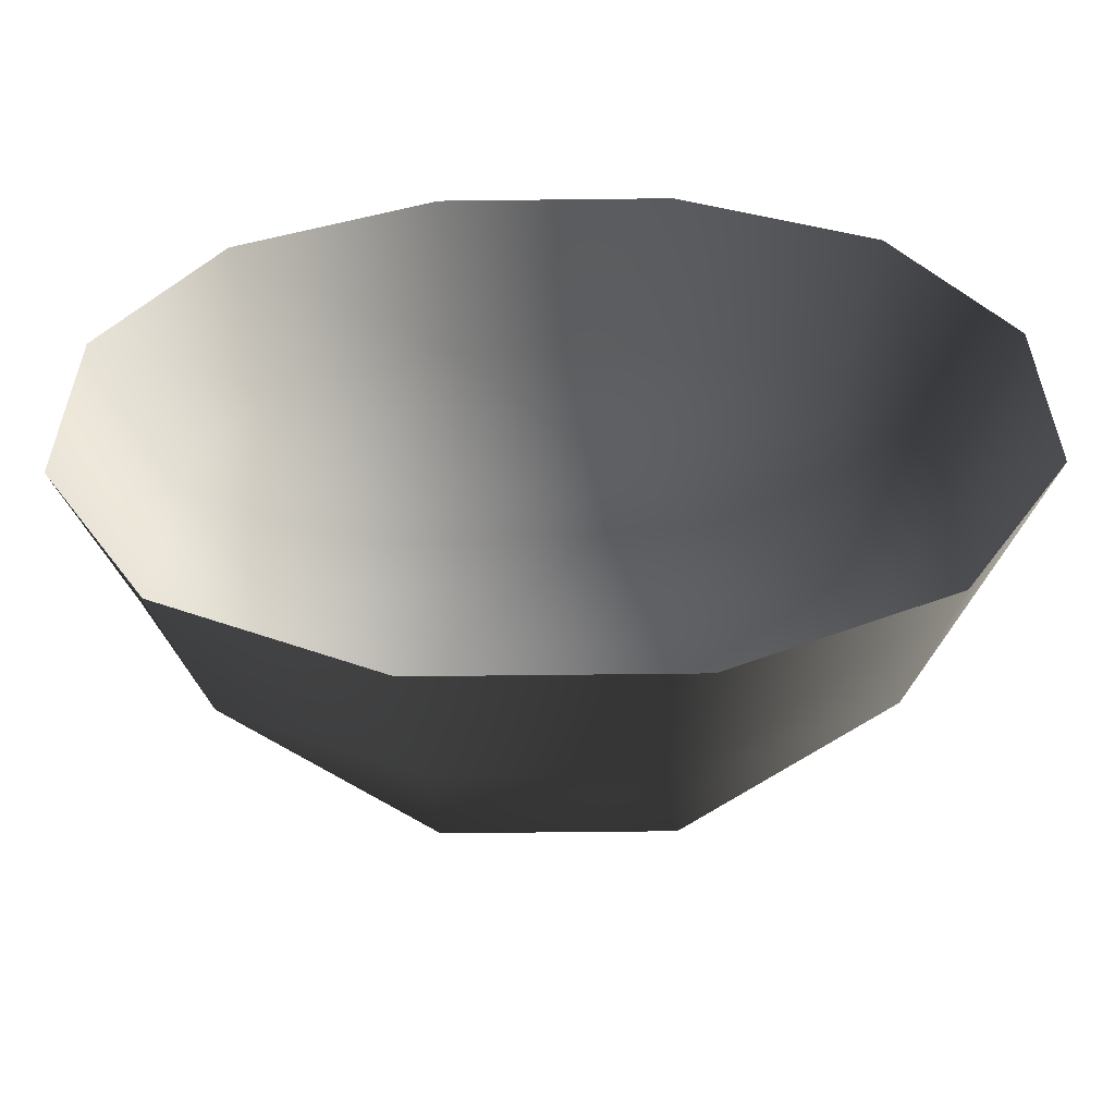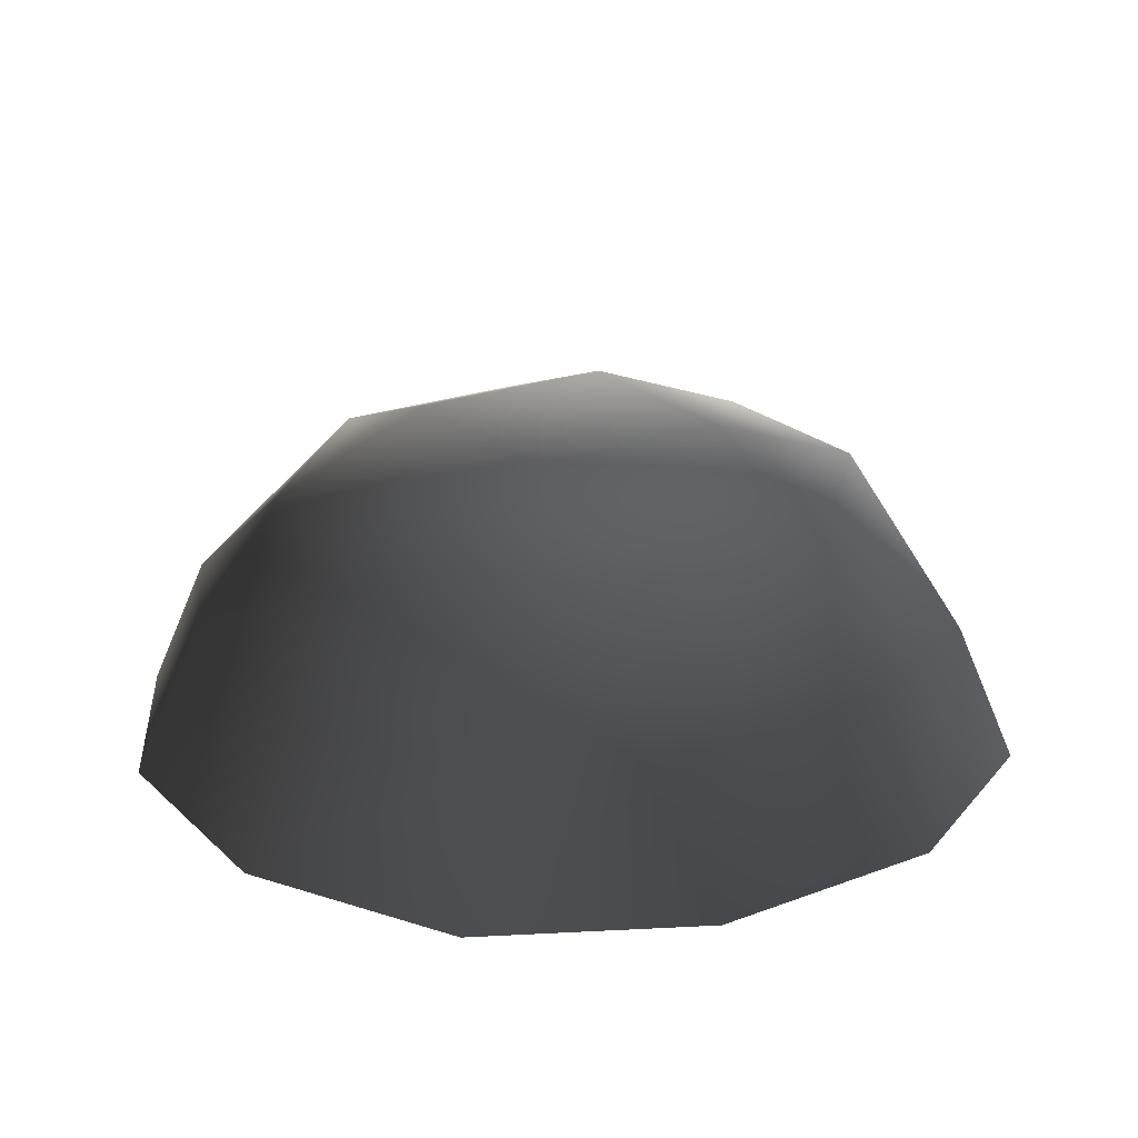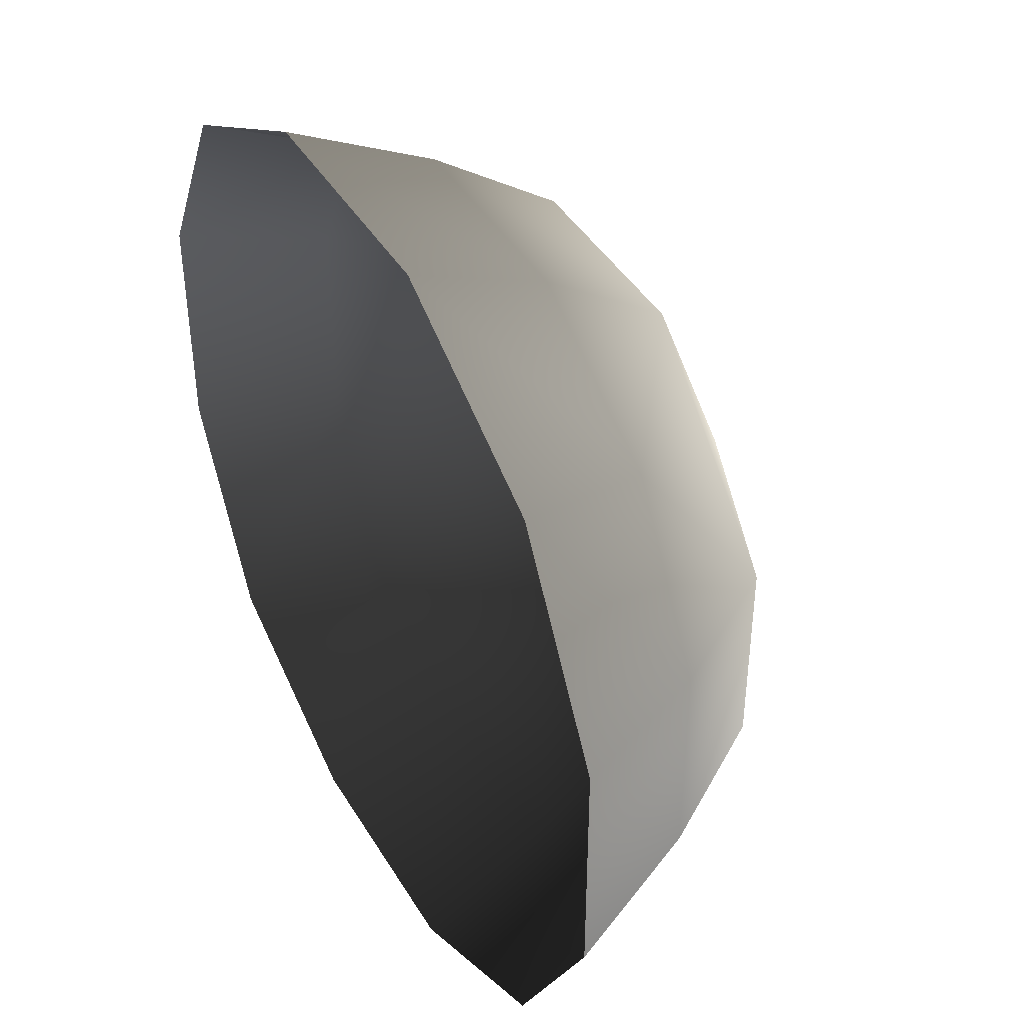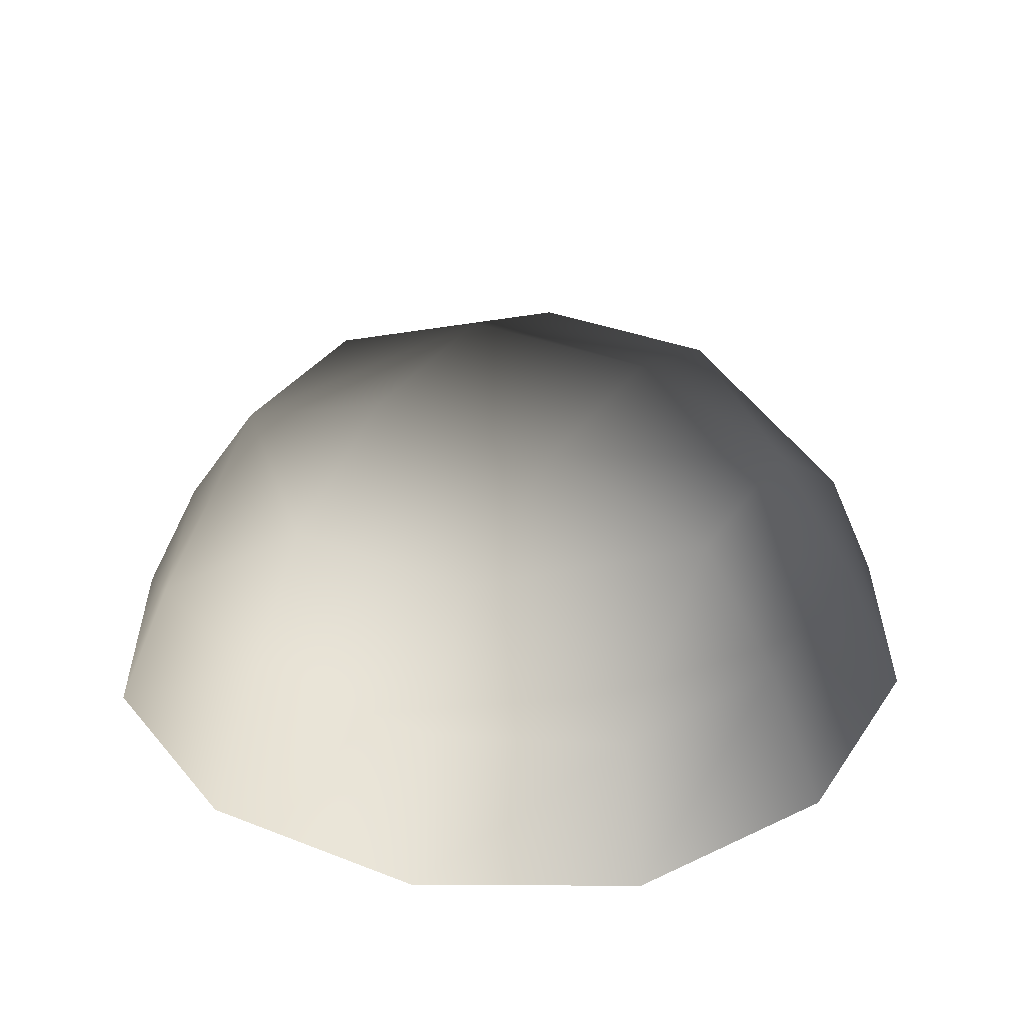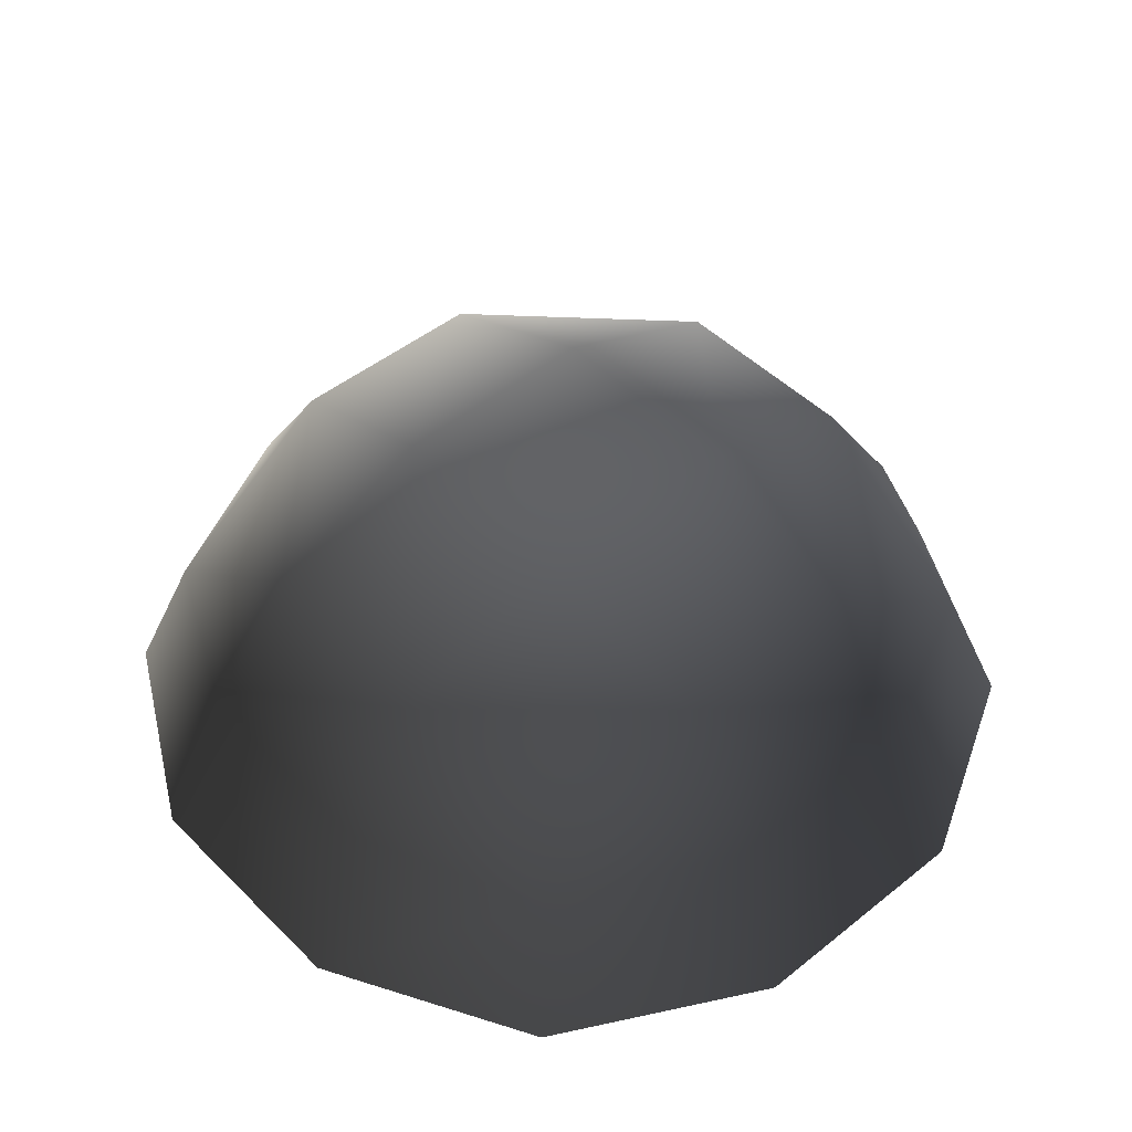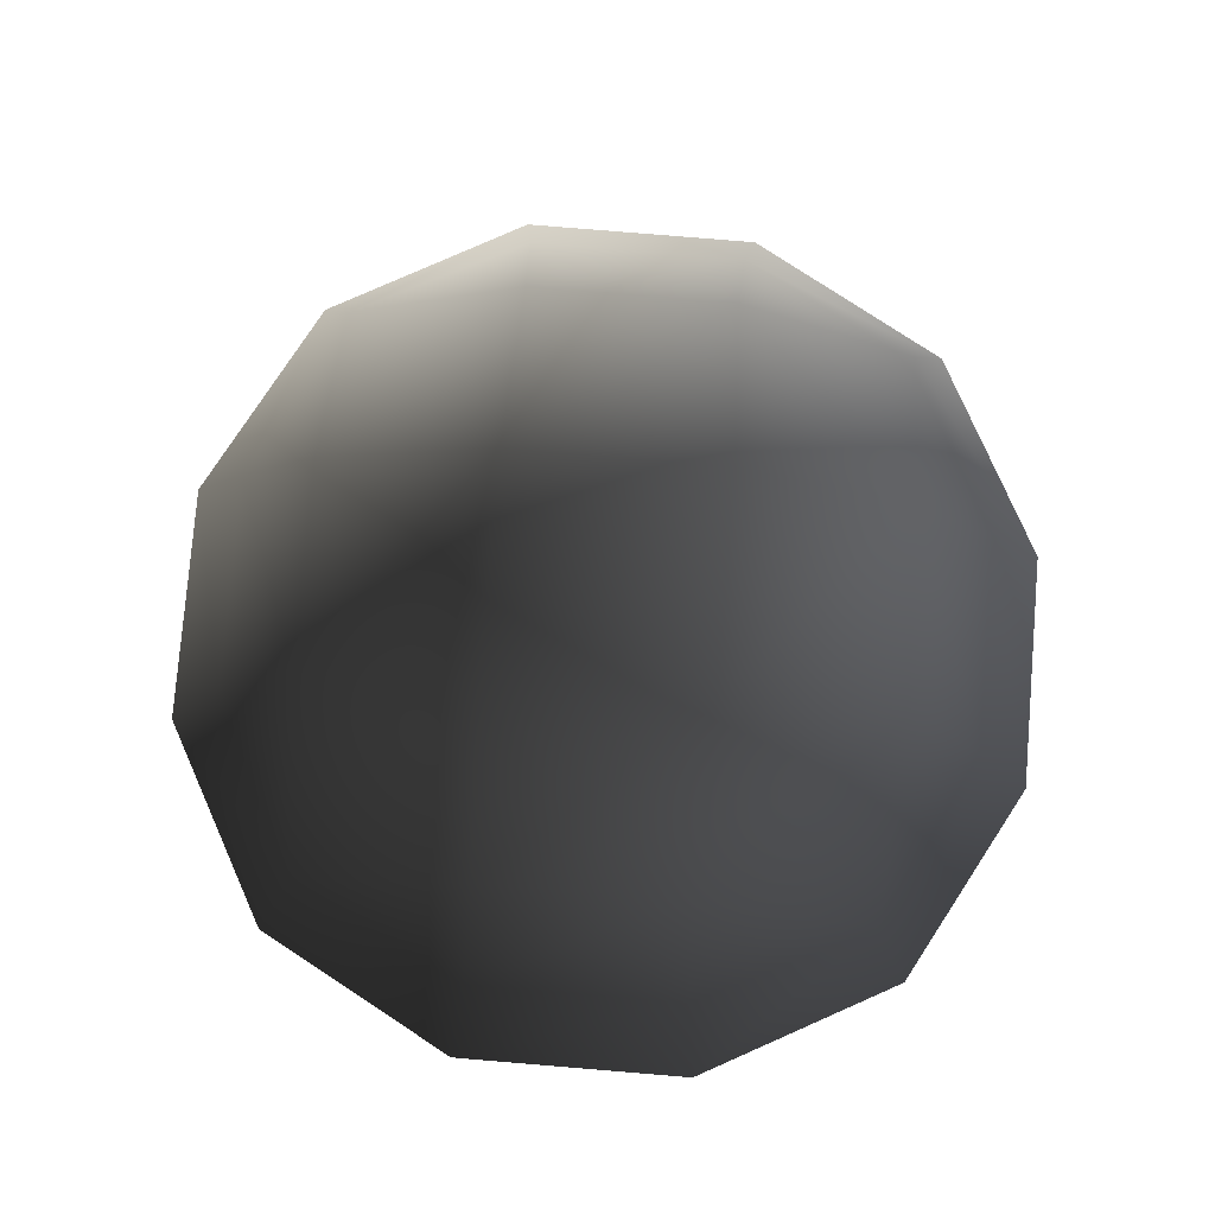
<metadata>
{"format":"obj","ext":"obj","renderer":"f3d","projection":"perspective","resolution":1024,"background":"white","views":[{"elev":-58.4,"azim":-179.3,"up":"+Y"},{"elev":22.4,"azim":-123.0,"up":"+Z"},{"elev":42.5,"azim":-118.7,"up":"+Y"},{"elev":32.9,"azim":118.5,"up":"+Z"},{"elev":47.4,"azim":-132.1,"up":"+Z"},{"elev":79.2,"azim":-85.3,"up":"+Z"}]}
</metadata>
<code>
v -5.014 1.795 2.028
v -5.025 5.025 -0.3002
v -1.794 5.014 2.028
v -1.9 6.545 -0.1941
v 1.9 6.545 -0.1941
v 1.795 5.014 2.028
v 1.902 1.902 3.178
v -1.902 1.902 3.178
v 1.902 -1.902 3.178
v -1.902 -1.902 3.178
v 1.795 -5.014 2.028
v -1.795 -5.014 2.028
v 5.014 -1.795 2.028
v 5.025 -5.025 -0.3002
v 5.014 1.795 2.028
v 5.025 5.025 -0.3002
v -5.014 -1.795 2.028
v -6.545 1.9 -0.1941
v -6.545 -1.9 -0.1941
v -7.74 2.142 -2.693
v -7.74 -2.142 -2.693
v -5.025 -5.025 -0.3002
v -5.771 -5.771 -2.722
v 6.545 -1.9 -0.1941
v 6.545 1.9 -0.1941
v 7.74 -2.142 -2.693
v 7.74 2.142 -2.693
v 5.771 5.771 -2.722
v -1.9 -6.545 -0.1941
v 1.9 -6.545 -0.1941
v -2.142 -7.74 -2.693
v 2.142 -7.74 -2.693
v 5.771 -5.771 -2.722
v 2.142 7.74 -2.693
v -2.142 7.74 -2.693
v -5.771 5.771 -2.722
g Rock_single_t1(Clone)_35854_202
f 1 3 2
f 4 2 3
f 3 5 4
f 3 6 5
f 7 6 3
f 7 3 8
f 8 3 1
f 9 7 8
f 9 8 10
f 10 8 1
f 11 9 10
f 11 10 12
f 13 7 9
f 9 11 13
f 13 11 14
f 13 15 7
f 7 15 6
f 6 15 16
f 5 6 16
f 10 17 12
f 10 1 17
f 17 1 18
f 17 18 19
f 19 18 20
f 19 20 21
f 22 12 17
f 22 19 21
f 19 22 17
f 22 21 23
f 15 13 24
f 24 13 14
f 15 24 25
f 25 16 15
f 25 24 26
f 25 26 27
f 16 25 27
f 16 27 28
f 29 22 23
f 29 12 22
f 11 12 29
f 11 29 30
f 30 29 31
f 29 23 31
f 30 31 32
f 30 14 11
f 14 30 32
f 14 32 33
f 24 33 26
f 24 14 33
f 5 28 34
f 4 5 34
f 4 34 35
f 2 4 35
f 2 35 36
f 5 16 28
f 18 2 36
f 18 36 20
f 18 1 2

</code>
